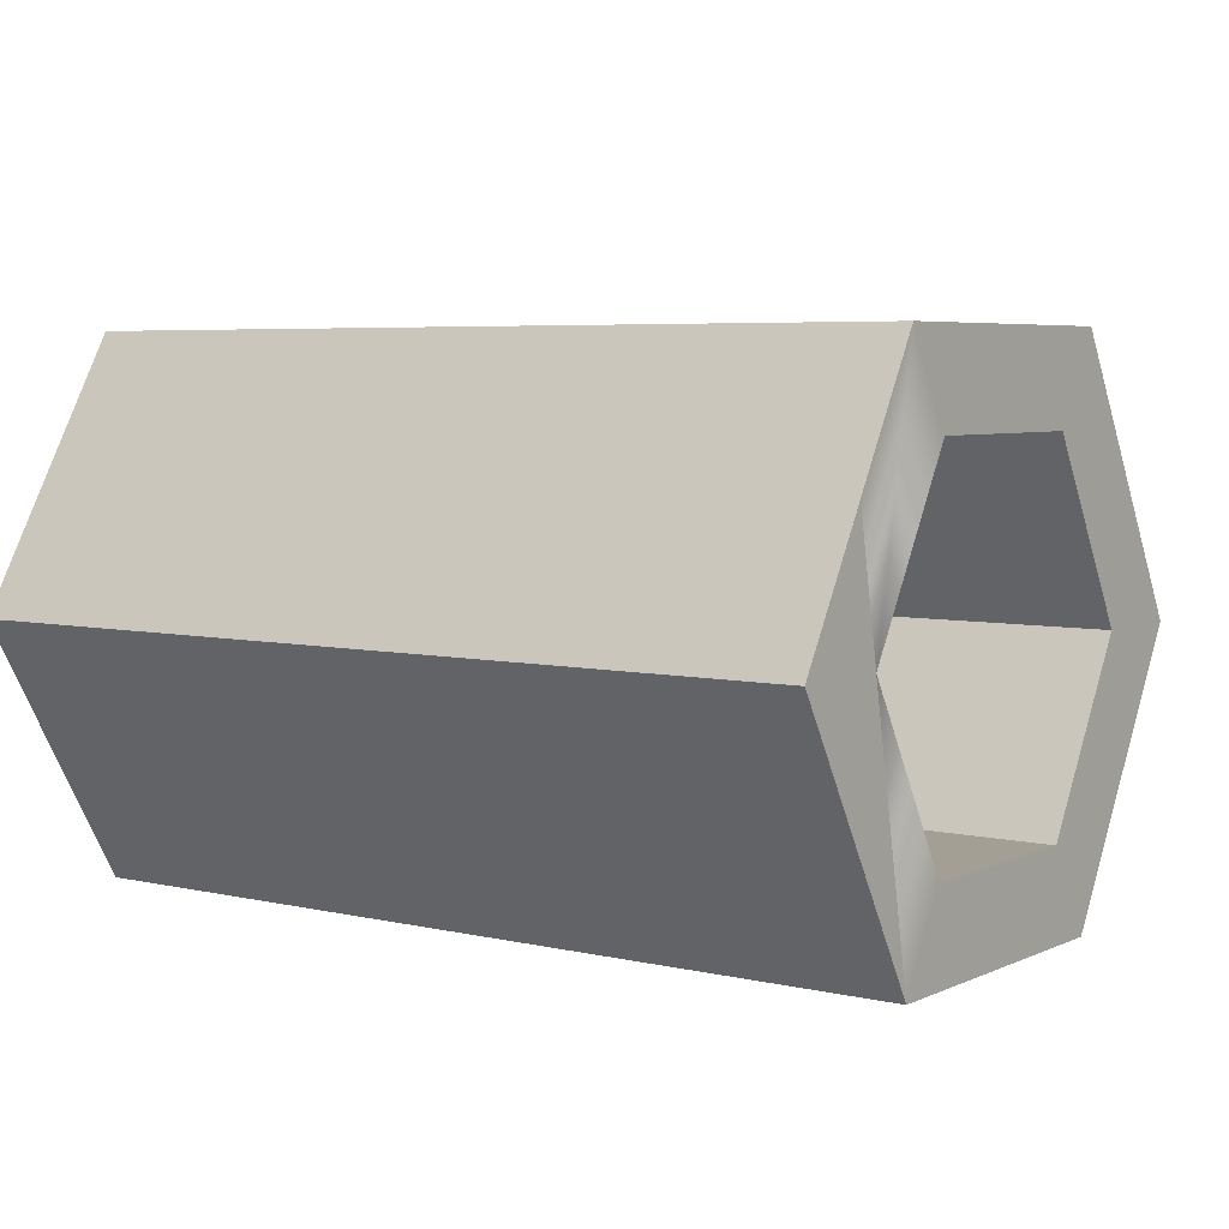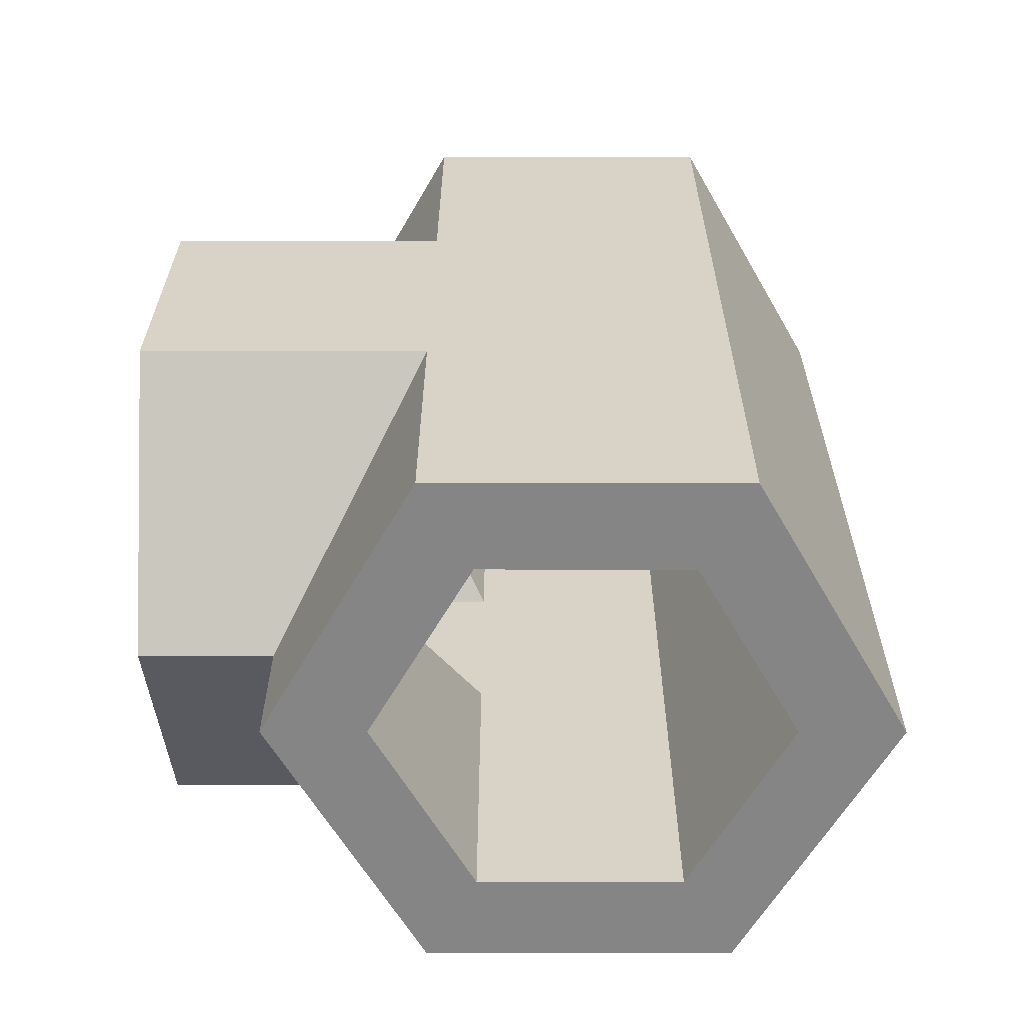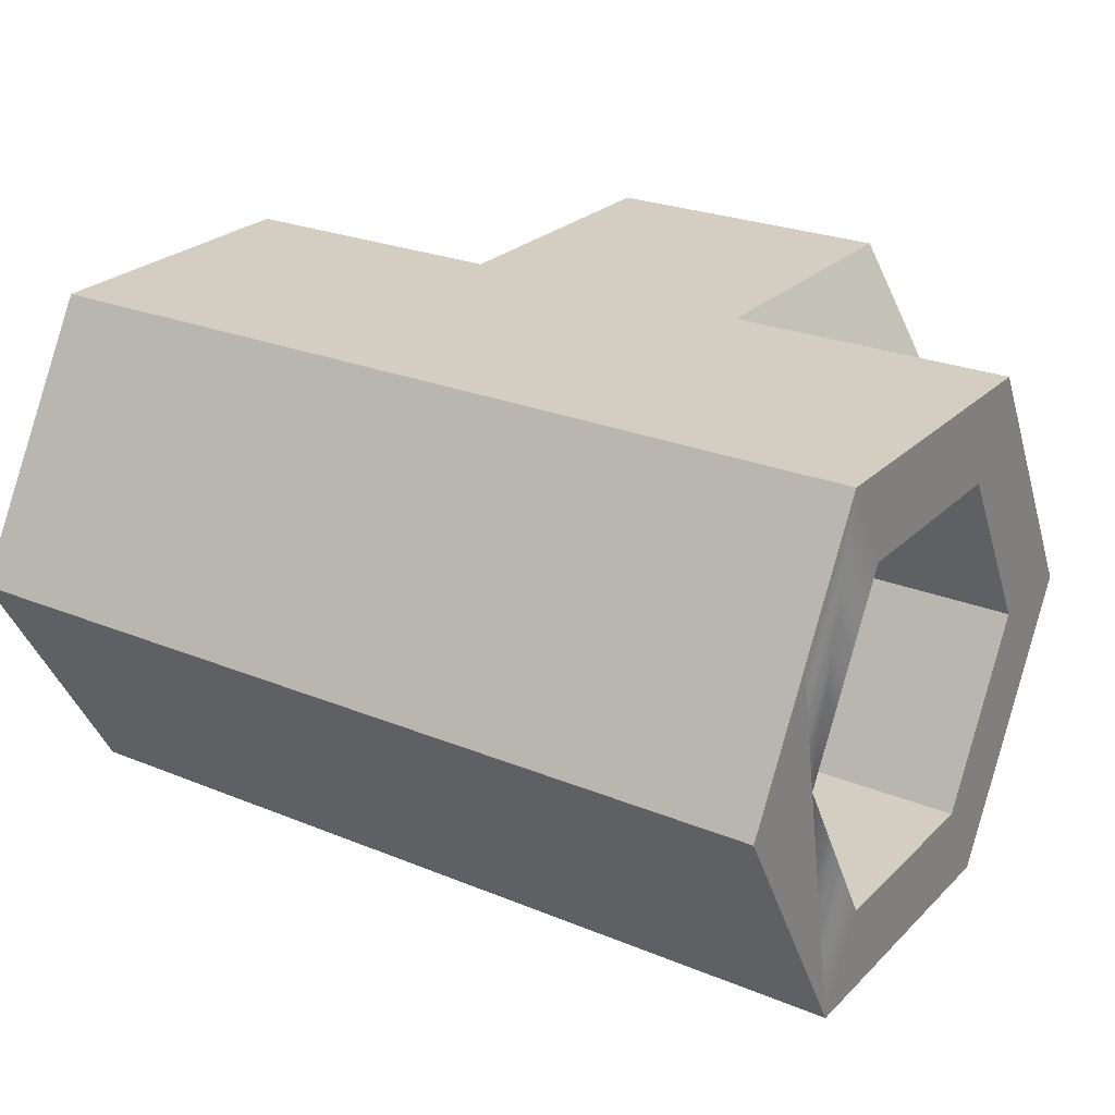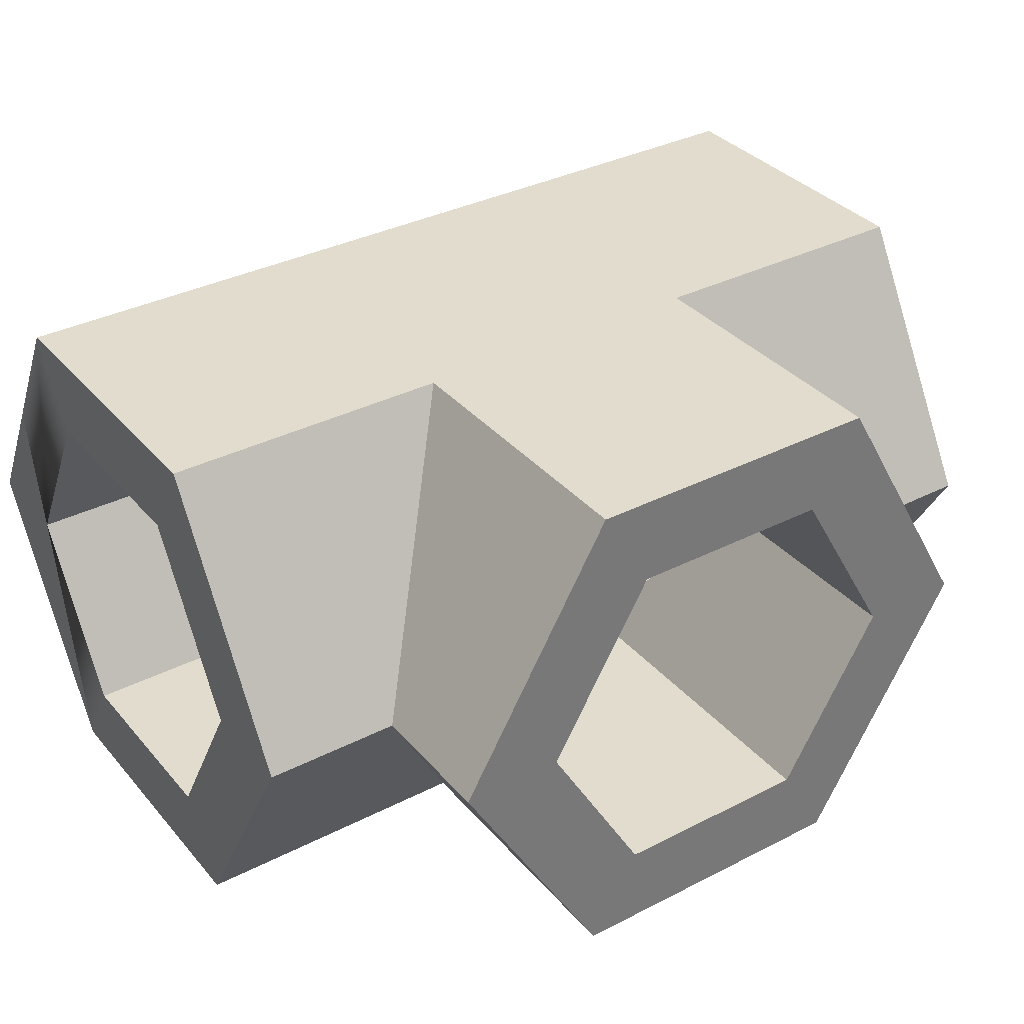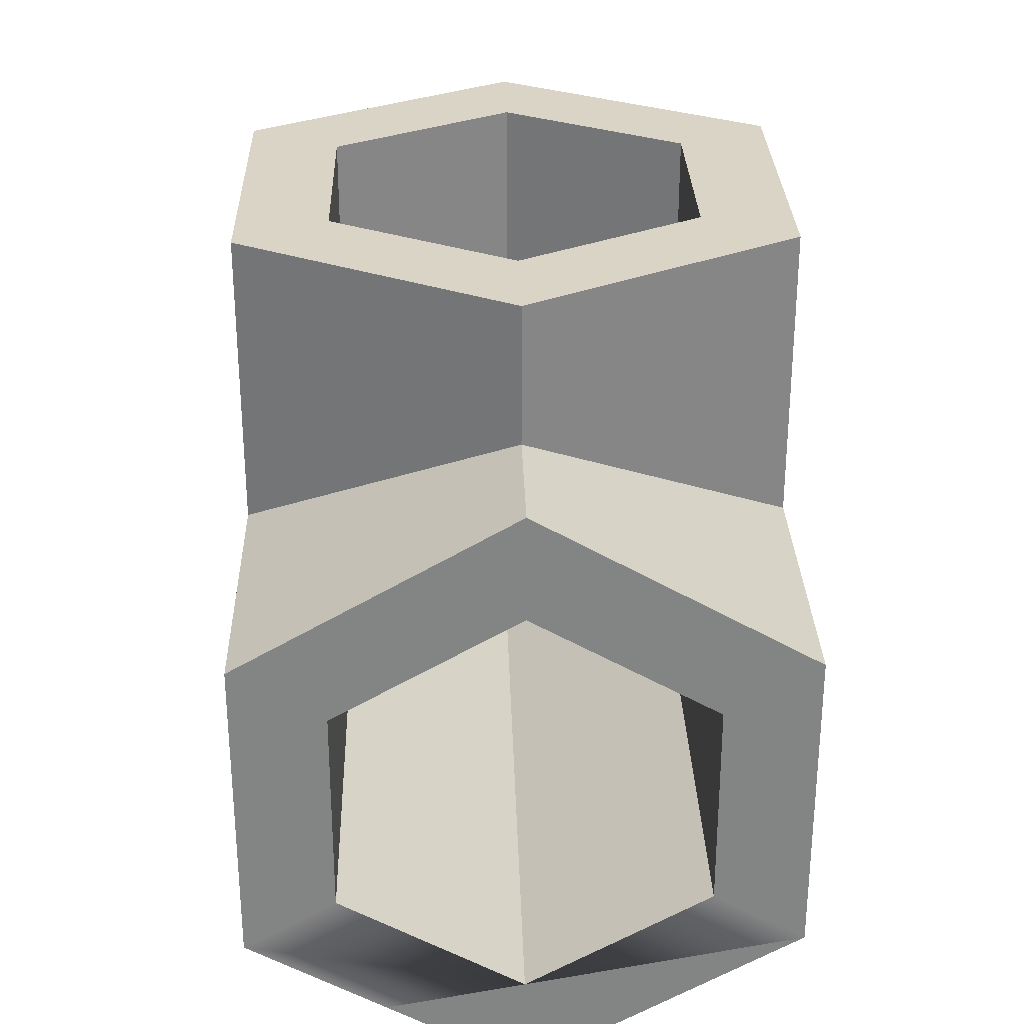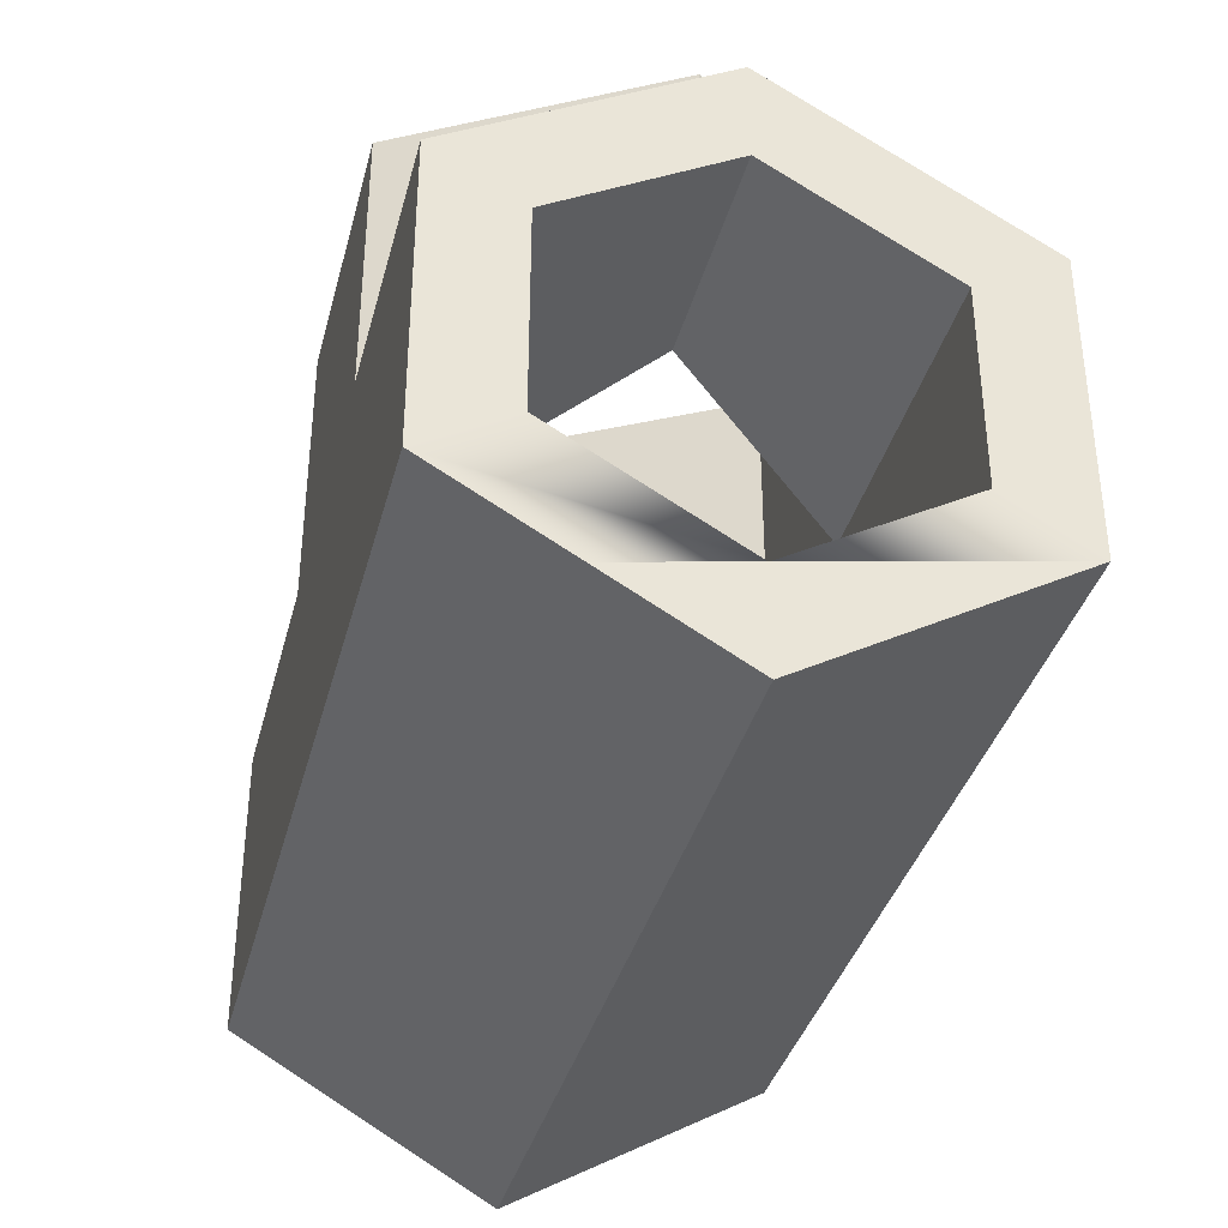
<metadata>
{"format":"obj","ext":"obj","renderer":"f3d","projection":"perspective","resolution":1024,"background":"white","views":[{"elev":5.3,"azim":-144.0,"up":"+Y"},{"elev":28.1,"azim":90.1,"up":"+Y"},{"elev":25.2,"azim":-146.4,"up":"+Y"},{"elev":34.7,"azim":-34.4,"up":"+Y"},{"elev":28.9,"azim":-91.6,"up":"+Z"},{"elev":-36.6,"azim":-104.3,"up":"+Z"}]}
</metadata>
<code>
o pipe_split
v -1.386 4.8 1.386
v -2 4.8 1.386
v -2.078 3.6 2.078
v -1.386 4.8 2
v -2 3.6 -2.078
v 2 4.8 -1.386
v 2 3.6 -2.078
v -2 4.8 -1.386
v 1.386 4.8 1.386
v 2.078 3.6 2.078
v 2 4.8 1.386
v 1.386 4.8 2
v 1.386 -0 4
v 0.9238 0.8 4
v -1.386 -0 4
v 2.771 2.4 4
v -0.9238 0.8 4
v 1.848 2.4 4
v 2.078 3.6 4
v 0.9238 4 4
v 1.386 4.8 4
v -0.9238 4 4
v -2.771 2.4 4
v -1.848 2.4 4
v -2.078 3.6 4
v -1.386 4.8 4
v 0 4.8 4
v 1.386 0 1.386
v -1.386 0 1.386
v -4 0 -1.386
v 4 0 -1.386
v 4 -0 1.386
v -4 0 1.386
v -2.771 2.4 2.771
v -4 2.4 2.771
v 4 2.4 -2.771
v -4 2.4 -2.771
v 4 4.8 0
v 4 4.8 1.386
v 4 4.8 -1.386
v 4 2.4 2.771
v 2.771 2.4 2.771
v -4 3.6 2.078
v -4 4.8 1.386
v 4 3.6 -2.078
v -4 3.6 -2.078
v -4 4.8 -1.386
v 4 3.6 2.078
v -4 4.8 0
v -4 2.4 -1.848
v -4 0.8 -0.9238
v -4 0.8 0.9238
v -4 2.4 1.848
v -4 4 -0.9238
v -4 4 0.9238
v 4 2.4 -1.848
v 4 4 -0.9238
v 4 4 0.9238
v 4 2.4 1.848
v 4 0.8 0.9238
v 4 0.8 -0.9238
v 0.9238 4 0.9238
v -0.9238 4 0.9238
v -1.848 2.4 1.848
v -0.9238 0.8 0.9238
v -2.771 2.4 1.848
v 1.848 2.4 1.848
v 0.9238 0.8 0.9238
v 2.771 2.4 1.848
f 1 2 3
f 3 4 1
f 5 6 7
f 6 5 8
f 9 10 11
f 6 9 11
f 9 6 8
f 9 8 1
f 9 1 4
f 1 8 2
f 4 12 9
f 10 9 12
f 13 14 15
f 14 13 16
f 15 14 17
f 14 16 18
f 18 16 19
f 18 19 20
f 20 19 21
f 20 21 22
f 17 23 15
f 23 17 24
f 23 24 22
f 23 22 25
f 25 22 26
f 26 22 21
f 26 21 27
f 15 28 13
f 29 28 15
f 30 28 29
f 31 28 30
f 28 31 32
f 30 29 33
f 15 34 29
f 34 15 23
f 29 35 33
f 35 29 34
f 30 36 31
f 36 30 37
f 38 11 39
f 11 38 40
f 11 40 6
f 4 21 12
f 21 4 27
f 27 4 26
f 41 28 32
f 28 41 42
f 34 43 35
f 43 34 3
f 43 3 44
f 44 3 2
f 42 13 28
f 13 42 16
f 37 45 36
f 45 37 7
f 7 37 5
f 5 37 46
f 5 46 8
f 8 46 47
f 7 40 45
f 40 7 6
f 48 42 41
f 42 48 10
f 10 48 39
f 10 39 11
f 8 44 2
f 44 8 47
f 44 47 49
f 21 10 12
f 10 21 42
f 42 21 16
f 16 21 19
f 30 46 37
f 50 30 51
f 51 30 33
f 51 33 52
f 52 33 53
f 53 33 35
f 53 35 43
f 50 47 46
f 47 50 54
f 47 54 49
f 49 54 55
f 49 55 44
f 44 55 53
f 44 53 43
f 46 30 50
f 40 56 45
f 56 40 57
f 57 40 38
f 57 38 58
f 58 38 39
f 58 39 59
f 59 39 48
f 41 59 48
f 32 59 41
f 32 60 59
f 32 61 60
f 31 56 61
f 31 61 32
f 45 31 36
f 31 45 56
f 3 26 4
f 26 3 34
f 26 34 23
f 26 23 25
f 22 62 20
f 63 62 22
f 54 62 63
f 57 62 54
f 62 57 58
f 54 63 55
f 56 51 61
f 51 56 50
f 64 17 65
f 17 64 24
f 53 65 52
f 65 53 64
f 64 53 66
f 14 67 68
f 67 14 18
f 67 20 62
f 20 67 18
f 22 64 63
f 64 22 24
f 61 68 60
f 68 61 51
f 68 51 65
f 68 65 17
f 65 51 52
f 17 14 68
f 69 58 59
f 58 69 67
f 58 67 62
f 57 50 56
f 50 57 54
f 68 59 60
f 59 68 67
f 59 67 69
f 55 66 53
f 63 66 55
f 66 63 64

</code>
